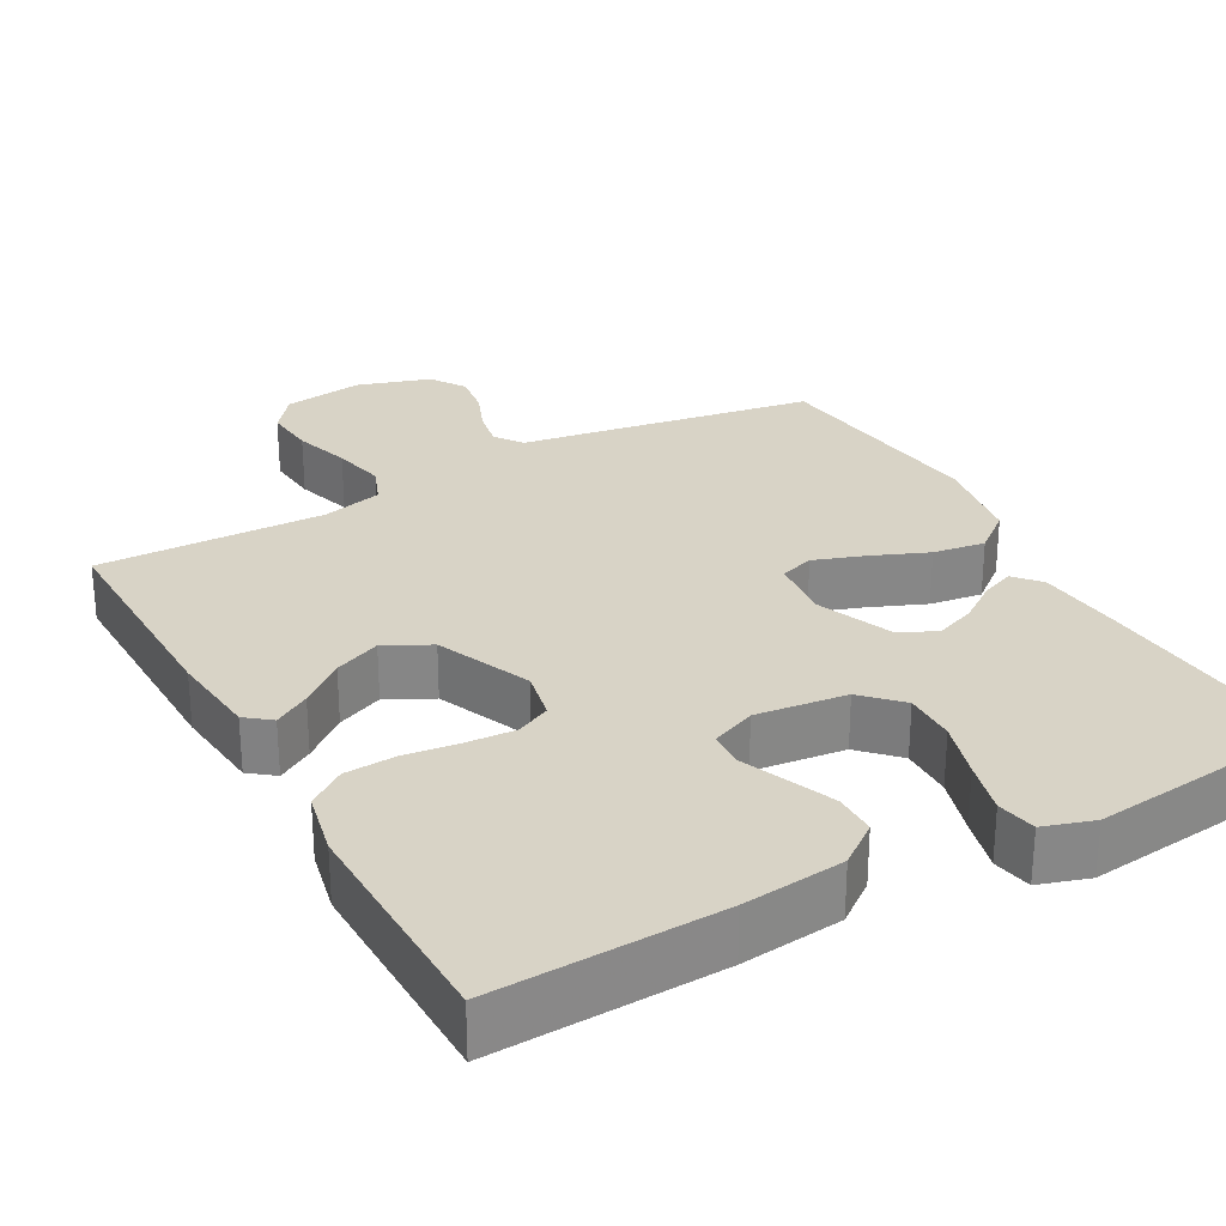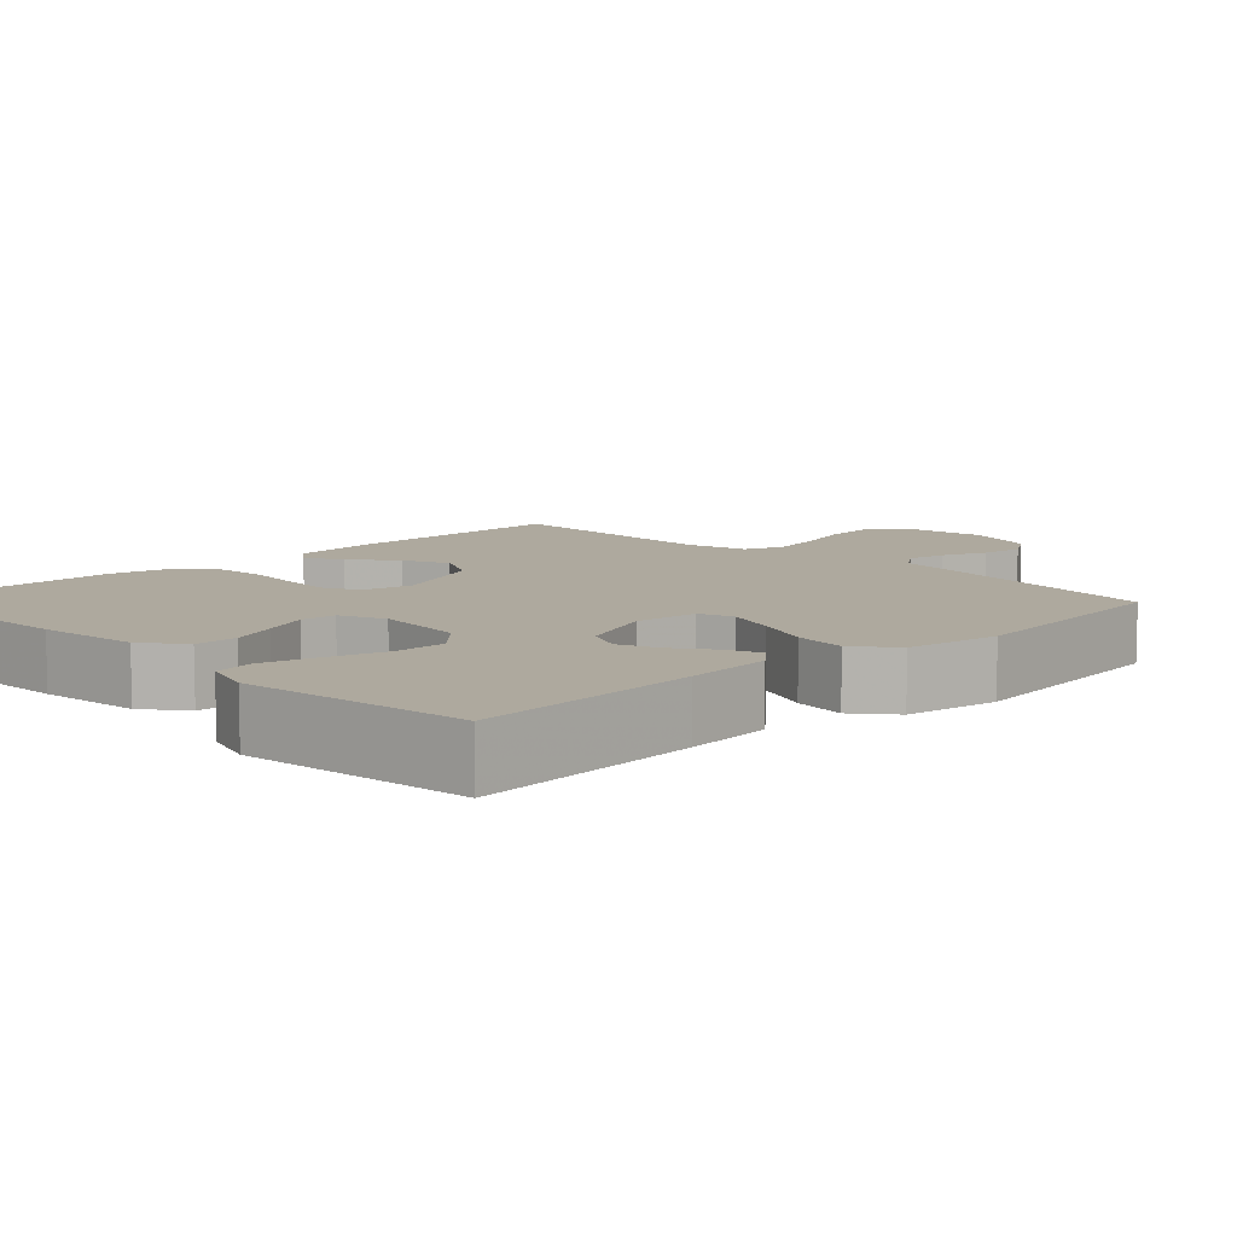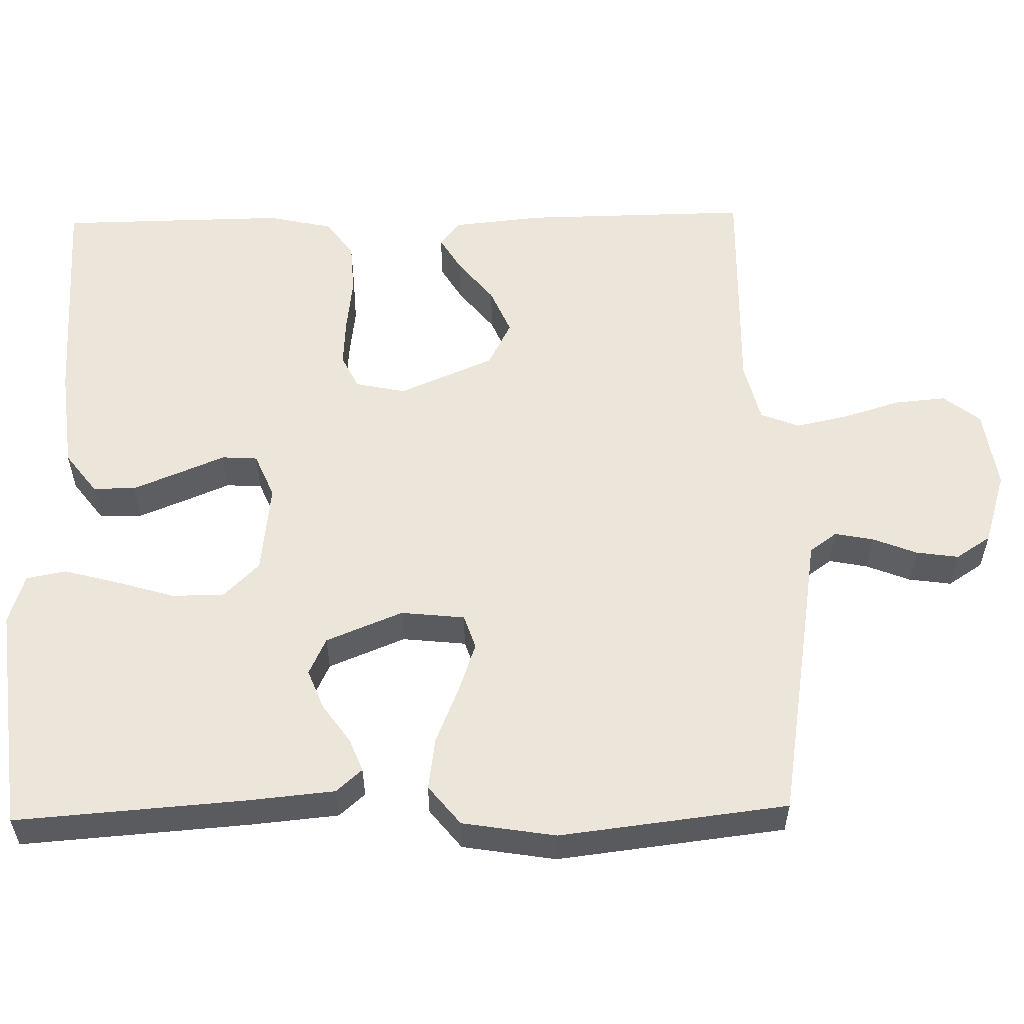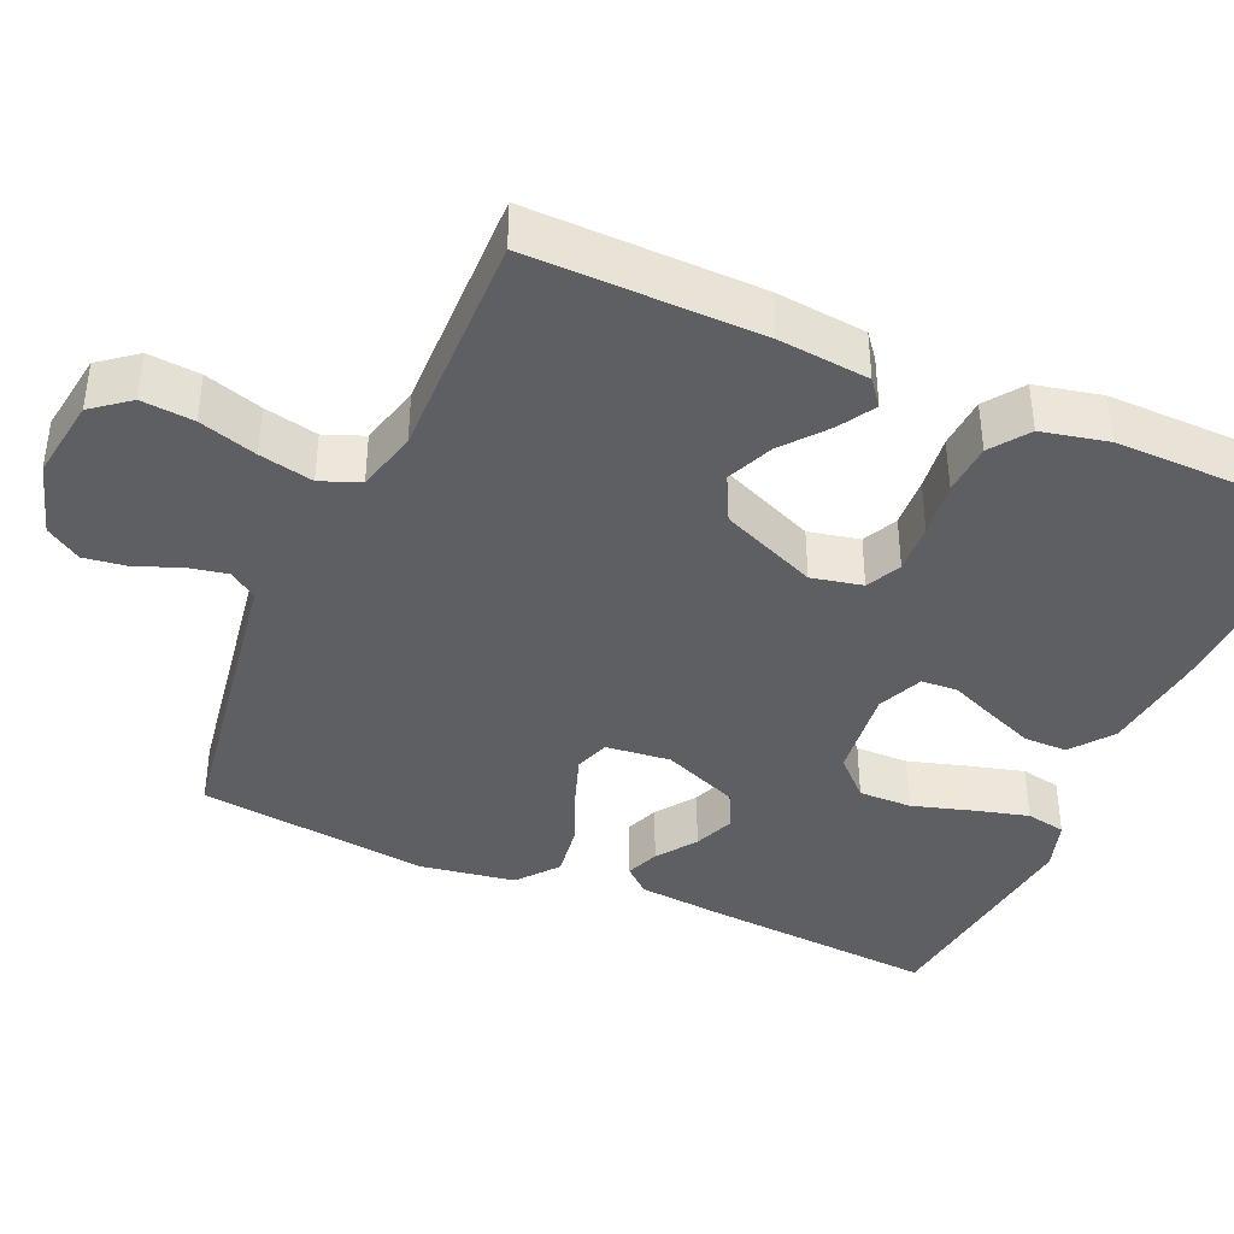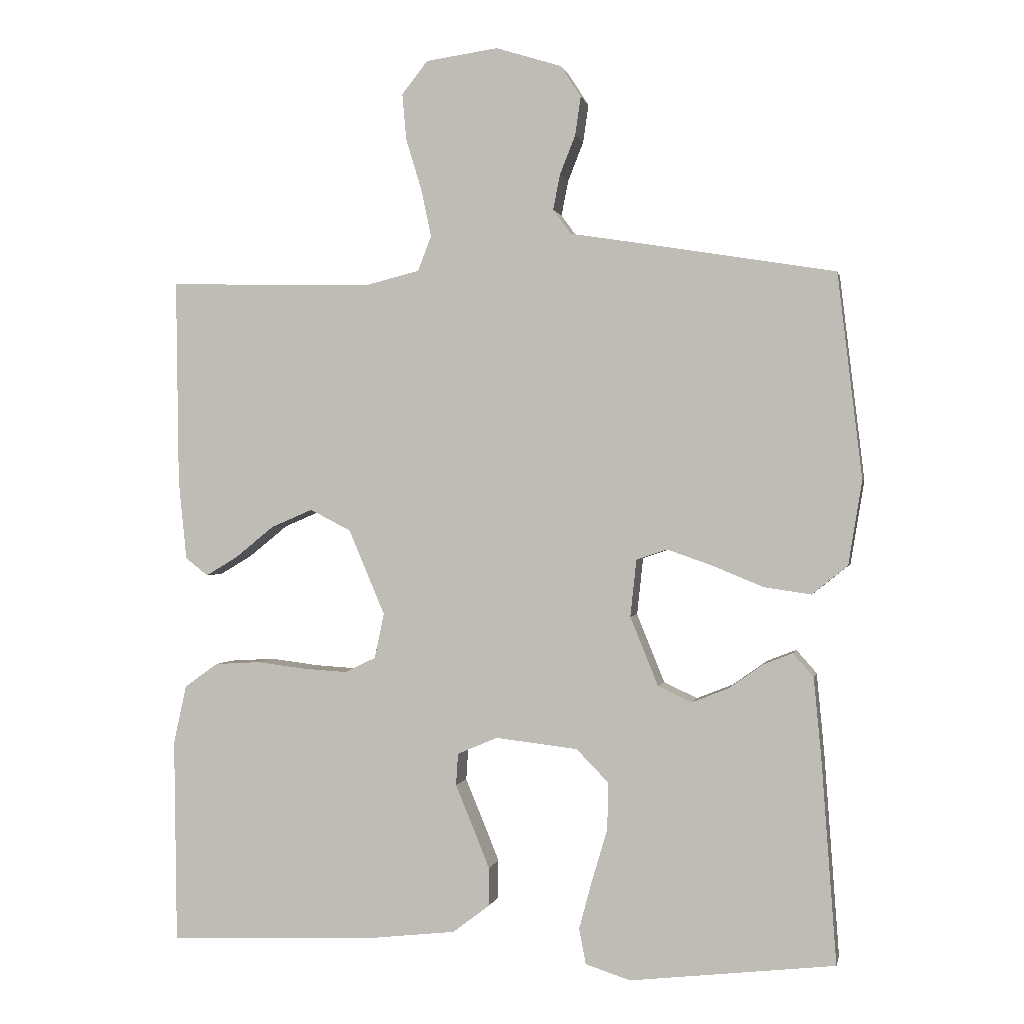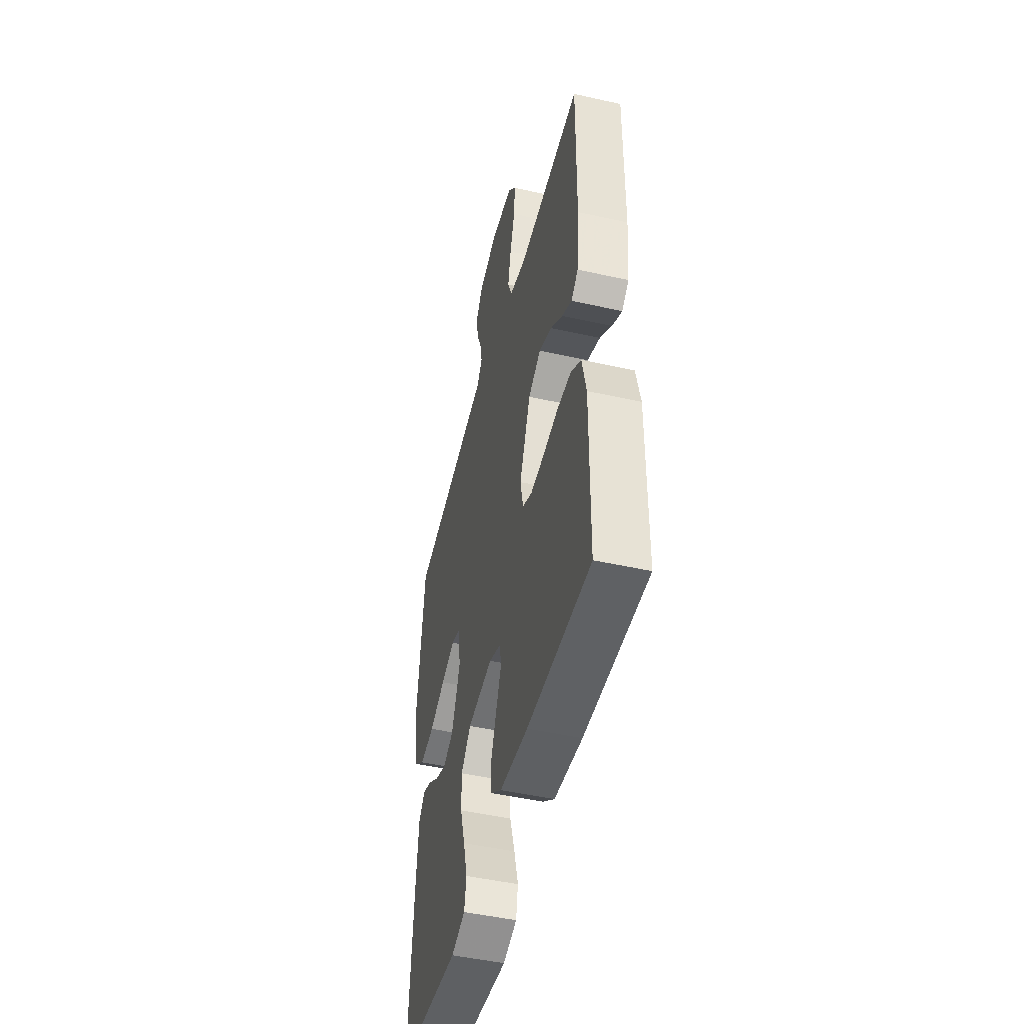
<metadata>
{"format":"obj","ext":"obj","renderer":"f3d","projection":"perspective","resolution":1024,"background":"white","views":[{"elev":28.0,"azim":151.0,"up":"+Y"},{"elev":9.0,"azim":-134.4,"up":"+Y"},{"elev":56.4,"azim":-91.2,"up":"+Y"},{"elev":-40.0,"azim":66.2,"up":"+Y"},{"elev":0.5,"azim":-168.6,"up":"+Z"},{"elev":-48.3,"azim":76.0,"up":"+Z"}]}
</metadata>
<code>
v 0.5 0.07 0.5
v 0.496 0.07 0.2
v 0.484 0.07 0.082
v 0.451 0.07 0.056
v 0.404 0.07 0.084
v 0.347 0.07 0.13
v 0.286 0.07 0.156
v 0.226 0.07 0.125
v 0.173 0.07 0
v 0.187 0.07 -0.066
v 0.232 0.07 -0.088
v 0.297 0.07 -0.084
v 0.369 0.07 -0.075
v 0.436 0.07 -0.079
v 0.485 0.07 -0.114
v 0.504 0.07 -0.2
v 0.5 0.07 -0.5
v 0.2 0.07 -0.488
v 0.066 0.07 -0.473
v 0.012 0.07 -0.432
v 0.012 0.07 -0.376
v 0.037 0.07 -0.314
v 0.062 0.07 -0.254
v 0.059 0.07 -0.207
v 0 0.07 -0.182
v -0.12 0.07 -0.196
v -0.167 0.07 -0.244
v -0.166 0.07 -0.313
v -0.143 0.07 -0.39
v -0.124 0.07 -0.461
v -0.134 0.07 -0.513
v -0.2 0.07 -0.534
v -0.5 0.07 -0.5
v -0.478 0.07 -0.2
v -0.467 0.07 -0.084
v -0.437 0.07 -0.05
v -0.394 0.07 -0.067
v -0.343 0.07 -0.103
v -0.29 0.07 -0.124
v -0.241 0.07 -0.101
v -0.2 0.07 0
v -0.209 0.07 0.084
v -0.254 0.07 0.099
v -0.32 0.07 0.076
v -0.395 0.07 0.045
v -0.464 0.07 0.035
v -0.516 0.07 0.077
v -0.536 0.07 0.2
v -0.5 0.07 0.5
v -0.2 0.07 0.549
v -0.111 0.07 0.563
v -0.085 0.07 0.599
v -0.095 0.07 0.65
v -0.118 0.07 0.708
v -0.126 0.07 0.764
v -0.096 0.07 0.81
v 0 0.07 0.84
v 0.106 0.07 0.825
v 0.144 0.07 0.777
v 0.138 0.07 0.709
v 0.115 0.07 0.634
v 0.1 0.07 0.564
v 0.12 0.07 0.513
v 0.2 0.07 0.493
v 0.5 0 0.5
v 0.496 0 0.2
v 0.484 0 0.082
v 0.451 0 0.056
v 0.404 0 0.084
v 0.347 0 0.13
v 0.286 0 0.156
v 0.226 0 0.125
v 0.173 0 0
v 0.187 0 -0.066
v 0.232 0 -0.088
v 0.297 0 -0.084
v 0.369 0 -0.075
v 0.436 0 -0.079
v 0.485 0 -0.114
v 0.504 0 -0.2
v 0.5 0 -0.5
v 0.2 0 -0.488
v 0.066 0 -0.473
v 0.012 0 -0.432
v 0.012 0 -0.376
v 0.037 0 -0.314
v 0.062 0 -0.254
v 0.059 0 -0.207
v 0 0 -0.182
v -0.12 0 -0.196
v -0.167 0 -0.244
v -0.166 0 -0.313
v -0.143 0 -0.39
v -0.124 0 -0.461
v -0.134 0 -0.513
v -0.2 0 -0.534
v -0.5 0 -0.5
v -0.478 0 -0.2
v -0.467 0 -0.084
v -0.437 0 -0.05
v -0.394 0 -0.067
v -0.343 0 -0.103
v -0.29 0 -0.124
v -0.241 0 -0.101
v -0.2 0 0
v -0.209 0 0.084
v -0.254 0 0.099
v -0.32 0 0.076
v -0.395 0 0.045
v -0.464 0 0.035
v -0.516 0 0.077
v -0.536 0 0.2
v -0.5 0 0.5
v -0.2 0 0.549
v -0.111 0 0.563
v -0.085 0 0.599
v -0.095 0 0.65
v -0.118 0 0.708
v -0.126 0 0.764
v -0.096 0 0.81
v 0 0 0.84
v 0.106 0 0.825
v 0.144 0 0.777
v 0.138 0 0.709
v 0.115 0 0.634
v 0.1 0 0.564
v 0.12 0 0.513
v 0.2 0 0.493
f 58 59 60 61
f 58 61 62
f 57 58 62
f 56 57 62
f 53 54 55 56
f 52 53 56 62
f 51 52 62 63
f 44 45 46 47
f 43 44 47 48
f 42 43 48 49
f 35 36 37 38
f 35 38 39
f 34 35 39
f 33 34 39
f 32 33 39 40
f 28 29 30 31
f 28 31 32 40
f 20 21 22 23
f 18 19 20 23
f 18 23 24
f 17 18 24
f 16 17 24
f 15 16 24 25
f 12 13 14 15
f 11 12 15 25
f 3 4 5 6
f 3 6 7
f 64 1 2 3
f 64 3 7
f 63 64 7 8
f 51 63 8 9
f 42 49 50 51
f 41 42 51 9
f 27 28 40 41
f 26 27 41
f 26 41 9 10
f 10 11 25 26
f 125 124 123 122
f 126 125 122
f 126 122 121
f 126 121 120
f 120 119 118 117
f 126 120 117 116
f 127 126 116 115
f 111 110 109 108
f 112 111 108 107
f 113 112 107 106
f 102 101 100 99
f 103 102 99
f 103 99 98
f 103 98 97
f 104 103 97 96
f 95 94 93 92
f 104 96 95 92
f 87 86 85 84
f 87 84 83 82
f 88 87 82
f 88 82 81
f 88 81 80
f 89 88 80 79
f 79 78 77 76
f 89 79 76 75
f 70 69 68 67
f 71 70 67
f 67 66 65 128
f 71 67 128
f 72 71 128 127
f 73 72 127 115
f 115 114 113 106
f 73 115 106 105
f 105 104 92 91
f 105 91 90
f 74 73 105 90
f 90 89 75 74
f 1 65 66 2
f 2 66 67 3
f 3 67 68 4
f 4 68 69 5
f 5 69 70 6
f 6 70 71 7
f 7 71 72 8
f 8 72 73 9
f 9 73 74 10
f 10 74 75 11
f 11 75 76 12
f 12 76 77 13
f 13 77 78 14
f 14 78 79 15
f 15 79 80 16
f 16 80 81 17
f 17 81 82 18
f 18 82 83 19
f 19 83 84 20
f 20 84 85 21
f 21 85 86 22
f 22 86 87 23
f 23 87 88 24
f 24 88 89 25
f 25 89 90 26
f 26 90 91 27
f 27 91 92 28
f 28 92 93 29
f 29 93 94 30
f 30 94 95 31
f 31 95 96 32
f 32 96 97 33
f 33 97 98 34
f 34 98 99 35
f 35 99 100 36
f 36 100 101 37
f 37 101 102 38
f 38 102 103 39
f 39 103 104 40
f 40 104 105 41
f 41 105 106 42
f 42 106 107 43
f 43 107 108 44
f 44 108 109 45
f 45 109 110 46
f 46 110 111 47
f 47 111 112 48
f 48 112 113 49
f 49 113 114 50
f 50 114 115 51
f 51 115 116 52
f 52 116 117 53
f 53 117 118 54
f 54 118 119 55
f 55 119 120 56
f 56 120 121 57
f 57 121 122 58
f 58 122 123 59
f 59 123 124 60
f 60 124 125 61
f 61 125 126 62
f 62 126 127 63
f 63 127 128 64
f 64 128 65 1

</code>
